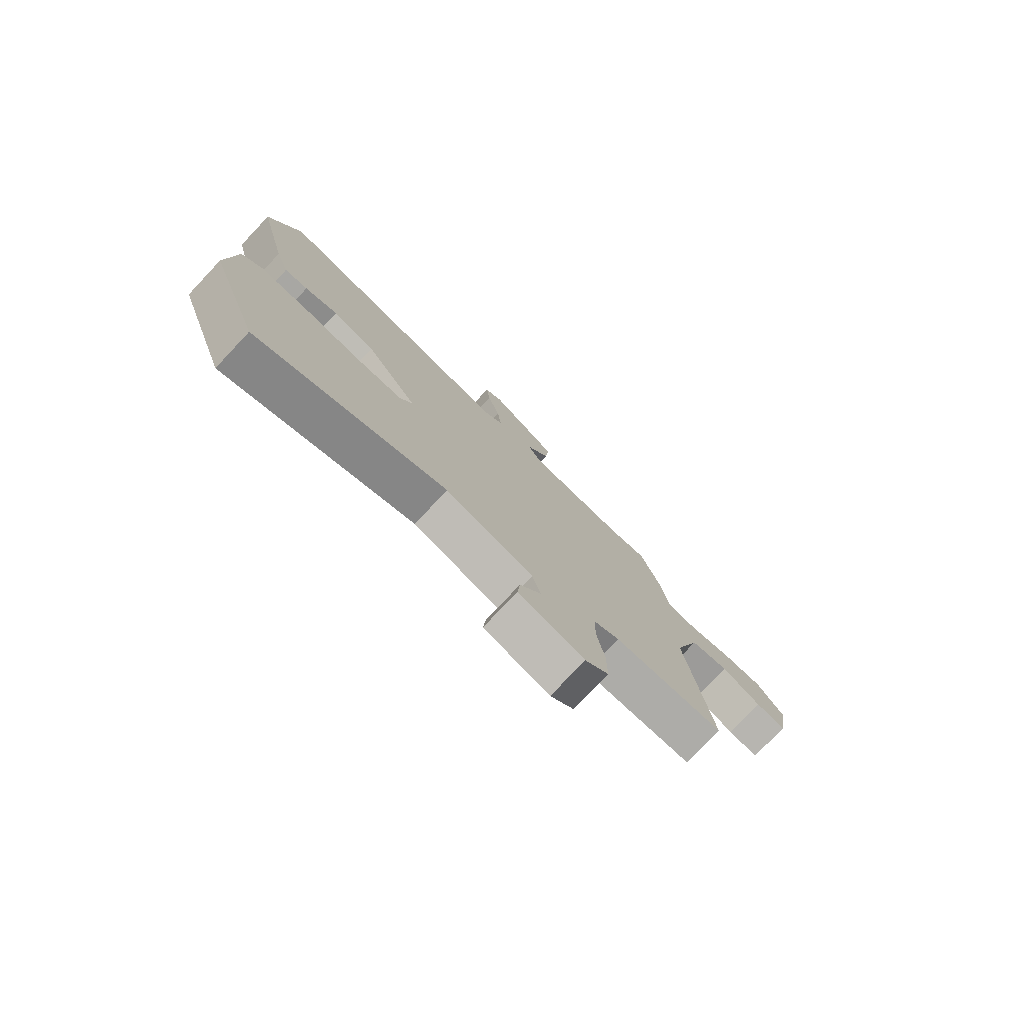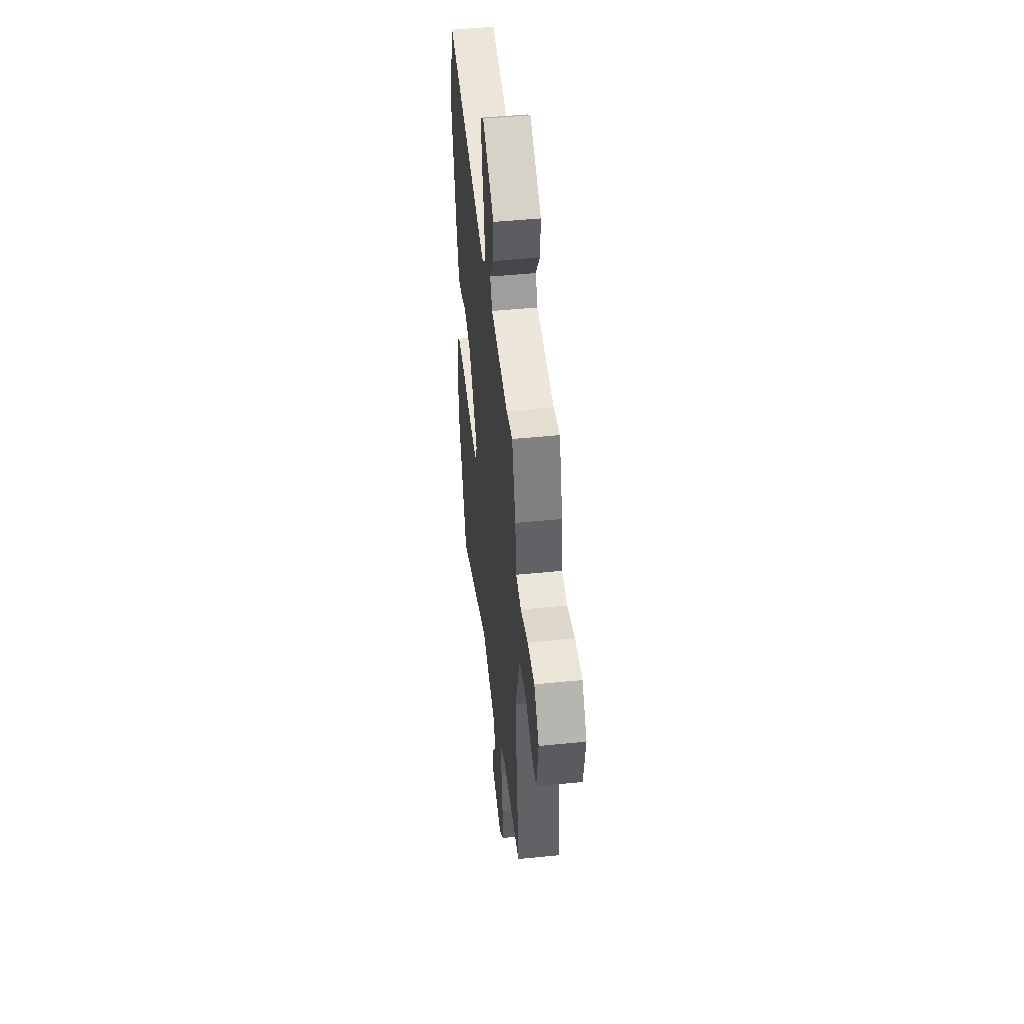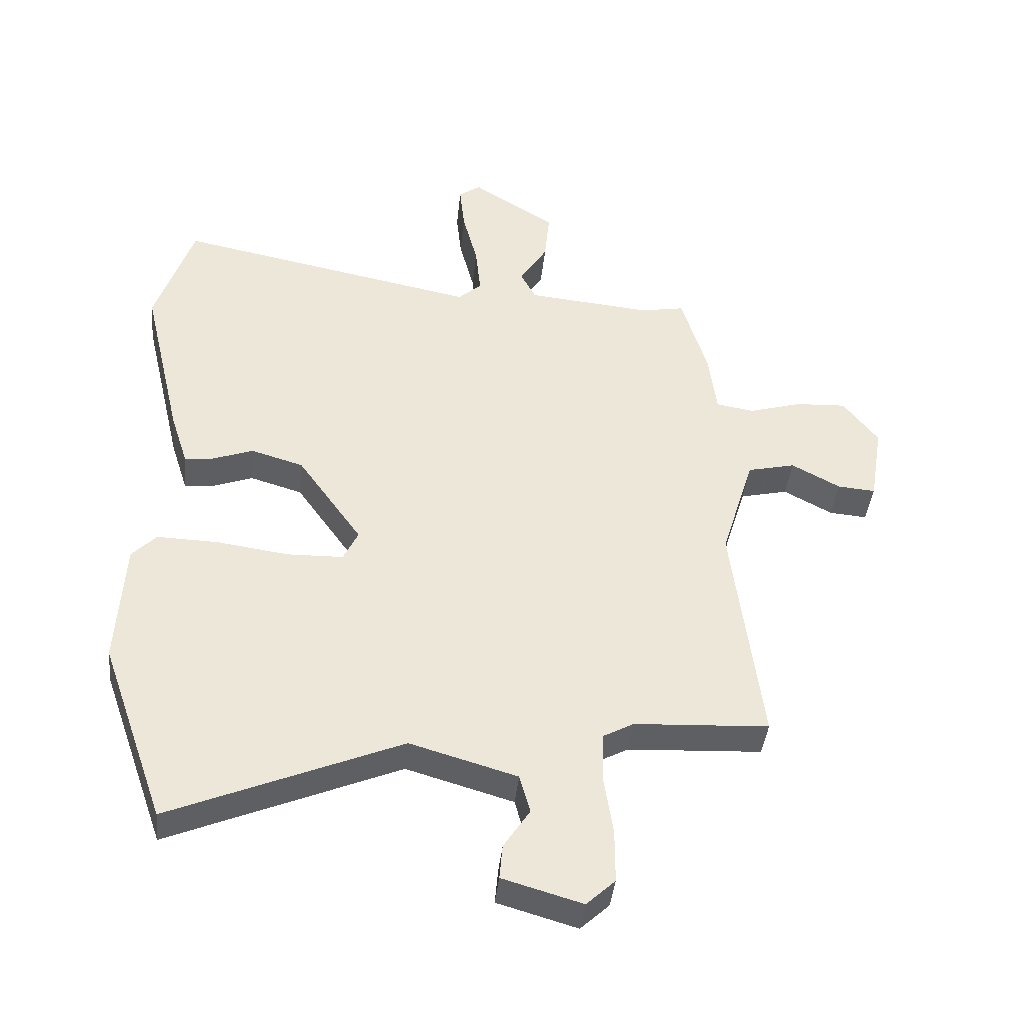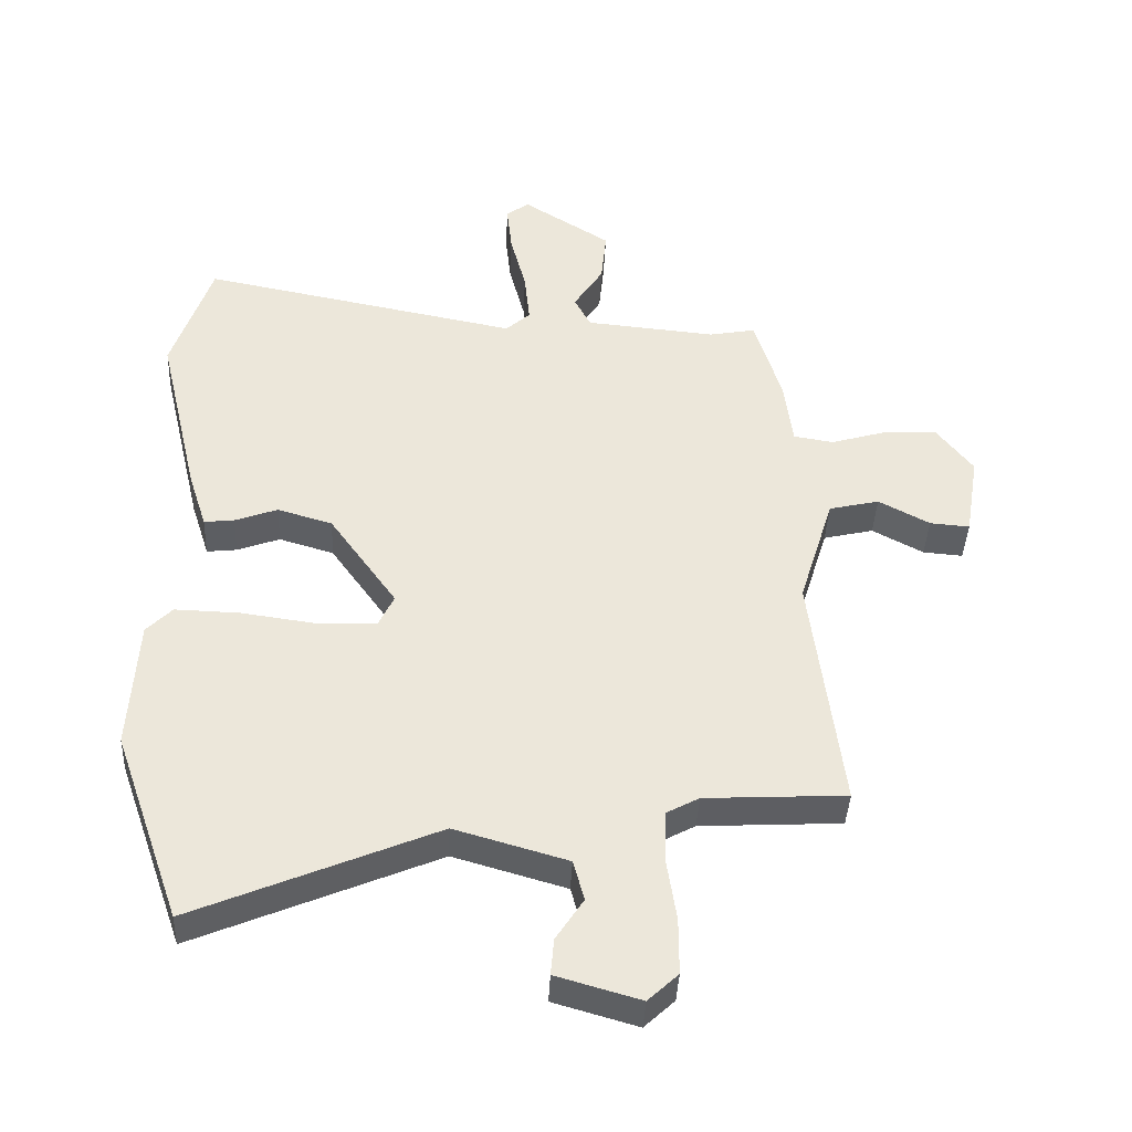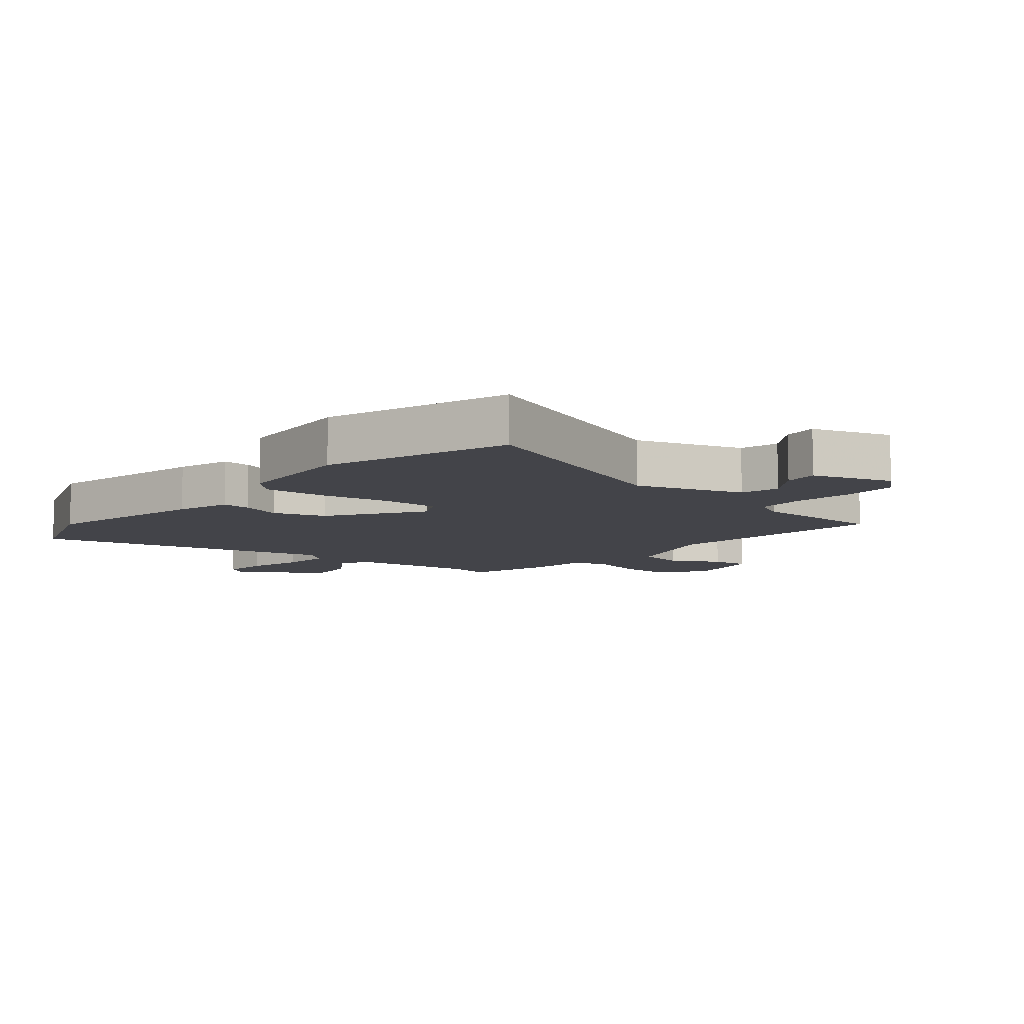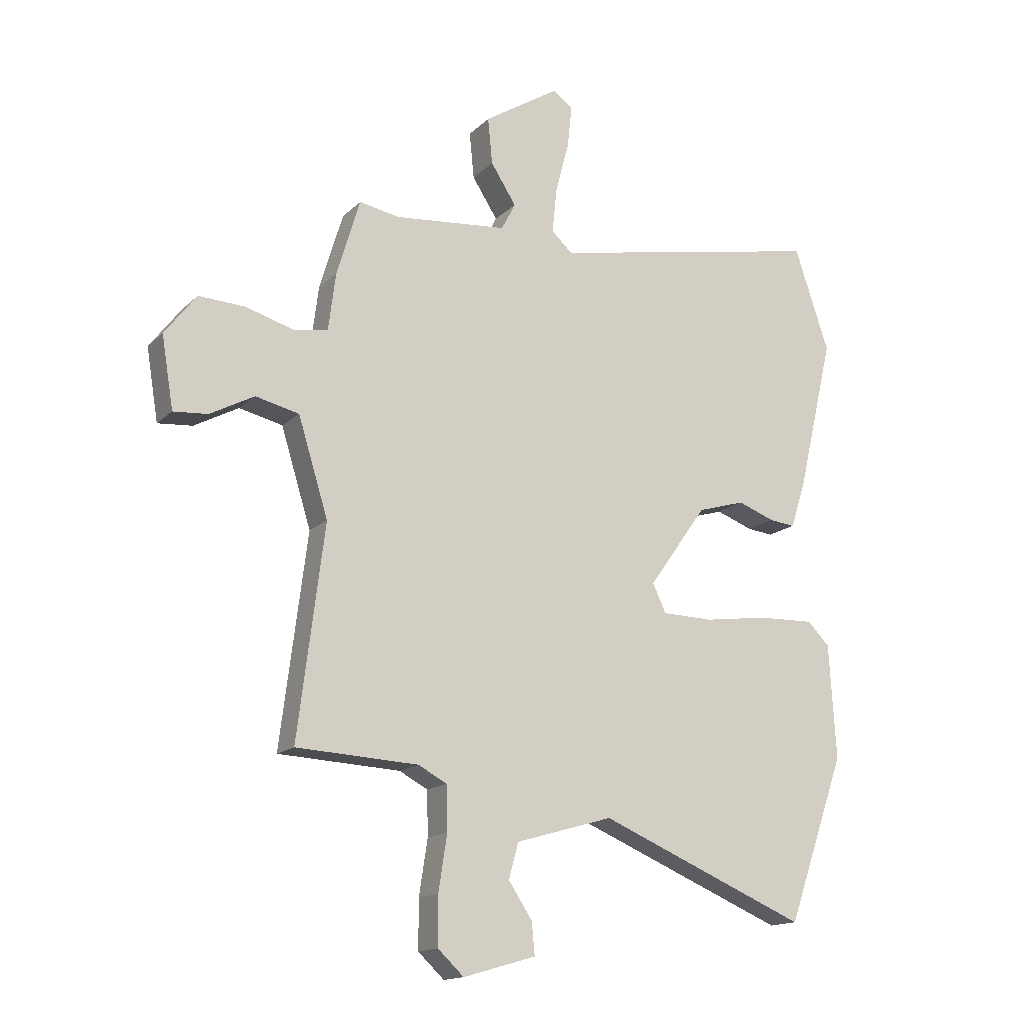
<metadata>
{"format":"obj","ext":"obj","renderer":"f3d","projection":"perspective","resolution":1024,"background":"white","views":[{"elev":-78.4,"azim":136.6,"up":"+Z"},{"elev":47.2,"azim":-96.5,"up":"+Z"},{"elev":-40.8,"azim":174.1,"up":"+Z"},{"elev":-40.1,"azim":177.5,"up":"+Z"},{"elev":-8.5,"azim":141.7,"up":"+Y"},{"elev":-15.4,"azim":-28.4,"up":"+Z"}]}
</metadata>
<code>
v -0.507 0.07 -0.468
v -0.46 0.07 -0.096
v -0.513 0.07 0.076
v -0.59 0.07 0.094
v -0.668 0.07 0.052
v -0.729 0.07 0.047
v -0.75 0.07 0.174
v -0.694 0.07 0.247
v -0.612 0.07 0.243
v -0.527 0.07 0.218
v -0.466 0.07 0.228
v -0.453 0.07 0.33
v -0.412 0.07 0.466
v -0.341 0.07 0.453
v -0.141 0.07 0.472
v -0.116 0.07 0.52
v -0.161 0.07 0.59
v -0.169 0.07 0.672
v -0.035 0.07 0.757
v 0 0.07 0.732
v -0.008 0.07 0.657
v -0.032 0.07 0.565
v -0.04 0.07 0.486
v -0.003 0.07 0.452
v 0.484 0.07 0.548
v 0.545 0.07 0.366
v 0.482 0.07 0.099
v 0.454 0.07 0.012
v 0.408 0.07 0.017
v 0.343 0.07 0.041
v 0.259 0.07 0.016
v 0.156 0.07 -0.129
v 0.18 0.07 -0.179
v 0.27 0.07 -0.181
v 0.384 0.07 -0.165
v 0.483 0.07 -0.162
v 0.522 0.07 -0.202
v 0.534 0.07 -0.404
v 0.431 0.07 -0.696
v 0.062 0.07 -0.541
v -0.11 0.07 -0.591
v -0.127 0.07 -0.653
v -0.085 0.07 -0.717
v -0.08 0.07 -0.773
v -0.208 0.07 -0.81
v -0.254 0.07 -0.767
v -0.254 0.07 -0.681
v -0.239 0.07 -0.584
v -0.241 0.07 -0.506
v -0.291 0.07 -0.479
v -0.507 0 -0.468
v -0.46 0 -0.096
v -0.513 0 0.076
v -0.59 0 0.094
v -0.668 0 0.052
v -0.729 0 0.047
v -0.75 0 0.174
v -0.694 0 0.247
v -0.612 0 0.243
v -0.527 0 0.218
v -0.466 0 0.228
v -0.453 0 0.33
v -0.412 0 0.466
v -0.341 0 0.453
v -0.141 0 0.472
v -0.116 0 0.52
v -0.161 0 0.59
v -0.169 0 0.672
v -0.035 0 0.757
v 0 0 0.732
v -0.008 0 0.657
v -0.032 0 0.565
v -0.04 0 0.486
v -0.003 0 0.452
v 0.484 0 0.548
v 0.545 0 0.366
v 0.482 0 0.099
v 0.454 0 0.012
v 0.408 0 0.017
v 0.343 0 0.041
v 0.259 0 0.016
v 0.156 0 -0.129
v 0.18 0 -0.179
v 0.27 0 -0.181
v 0.384 0 -0.165
v 0.483 0 -0.162
v 0.522 0 -0.202
v 0.534 0 -0.404
v 0.431 0 -0.696
v 0.062 0 -0.541
v -0.11 0 -0.591
v -0.127 0 -0.653
v -0.085 0 -0.717
v -0.08 0 -0.773
v -0.208 0 -0.81
v -0.254 0 -0.767
v -0.254 0 -0.681
v -0.239 0 -0.584
v -0.241 0 -0.506
v -0.291 0 -0.479
f 46 47 48
f 45 46 48
f 44 45 48
f 43 44 48
f 42 43 48
f 41 42 48 49
f 40 41 49
f 38 39 40
f 37 38 40
f 36 37 40
f 35 36 40
f 34 35 40
f 40 49 50
f 34 40 50
f 33 34 50
f 28 29 30
f 27 28 30
f 26 27 30
f 25 26 30
f 24 25 30
f 23 24 30 31
f 20 21 22
f 19 20 22
f 18 19 22
f 17 18 22
f 16 17 22
f 15 16 22 23
f 11 12 13 14
f 11 14 15
f 8 9 10
f 7 8 10
f 6 7 10
f 5 6 10
f 4 5 10
f 3 4 10 11
f 23 31 32
f 15 23 32
f 11 15 32
f 3 11 32
f 2 3 32
f 32 33 50
f 2 32 50
f 1 2 50
f 98 97 96
f 98 96 95
f 98 95 94
f 98 94 93
f 98 93 92
f 99 98 92 91
f 99 91 90
f 90 89 88
f 90 88 87
f 90 87 86
f 90 86 85
f 90 85 84
f 100 99 90
f 100 90 84
f 100 84 83
f 80 79 78
f 80 78 77
f 80 77 76
f 80 76 75
f 80 75 74
f 81 80 74 73
f 72 71 70
f 72 70 69
f 72 69 68
f 72 68 67
f 72 67 66
f 73 72 66 65
f 64 63 62 61
f 65 64 61
f 60 59 58
f 60 58 57
f 60 57 56
f 60 56 55
f 60 55 54
f 61 60 54 53
f 82 81 73
f 82 73 65
f 82 65 61
f 82 61 53
f 82 53 52
f 100 83 82
f 100 82 52
f 100 52 51
f 1 51 52 2
f 2 52 53 3
f 3 53 54 4
f 4 54 55 5
f 5 55 56 6
f 6 56 57 7
f 7 57 58 8
f 8 58 59 9
f 9 59 60 10
f 10 60 61 11
f 11 61 62 12
f 12 62 63 13
f 13 63 64 14
f 14 64 65 15
f 15 65 66 16
f 16 66 67 17
f 17 67 68 18
f 18 68 69 19
f 19 69 70 20
f 20 70 71 21
f 21 71 72 22
f 22 72 73 23
f 23 73 74 24
f 24 74 75 25
f 25 75 76 26
f 26 76 77 27
f 27 77 78 28
f 28 78 79 29
f 29 79 80 30
f 30 80 81 31
f 31 81 82 32
f 32 82 83 33
f 33 83 84 34
f 34 84 85 35
f 35 85 86 36
f 36 86 87 37
f 37 87 88 38
f 38 88 89 39
f 39 89 90 40
f 40 90 91 41
f 41 91 92 42
f 42 92 93 43
f 43 93 94 44
f 44 94 95 45
f 45 95 96 46
f 46 96 97 47
f 47 97 98 48
f 48 98 99 49
f 49 99 100 50
f 50 100 51 1

</code>
